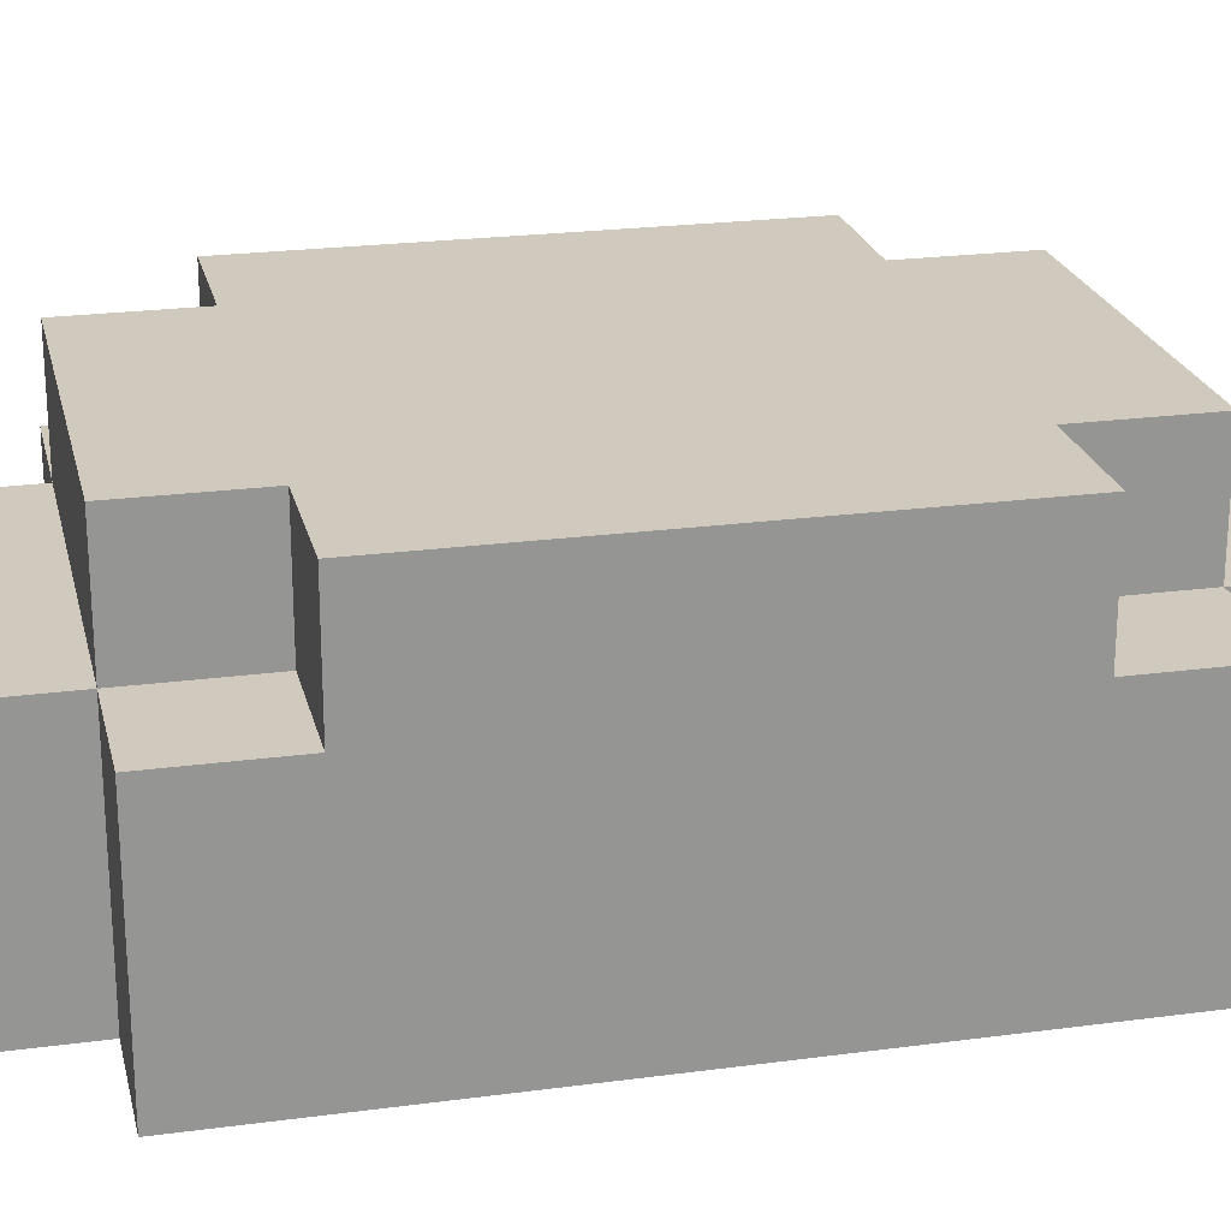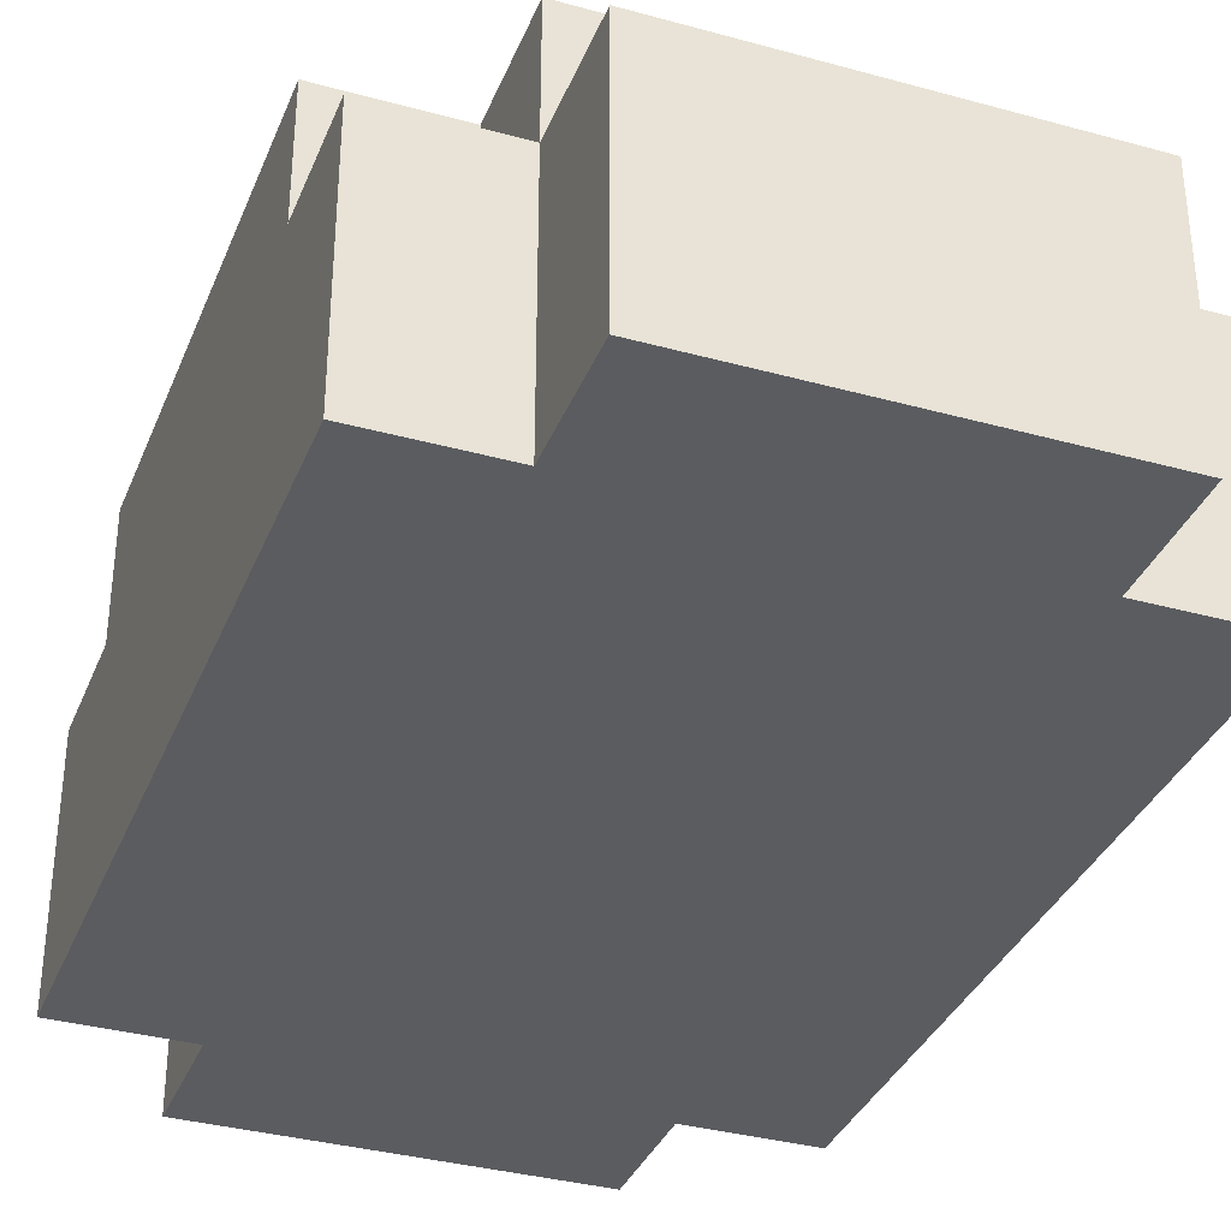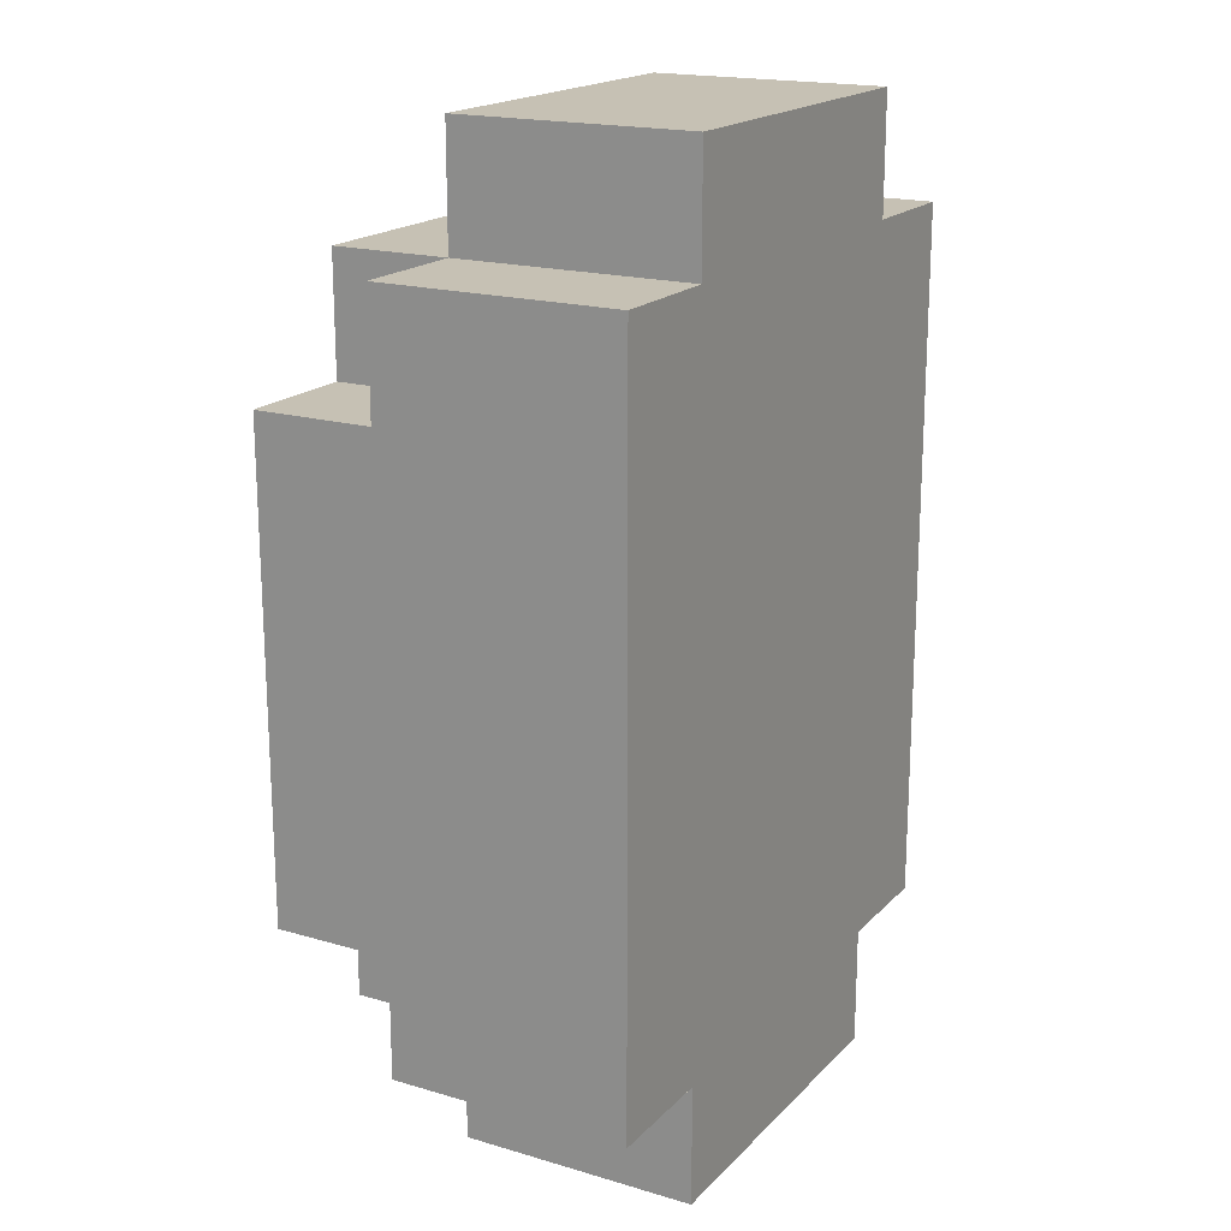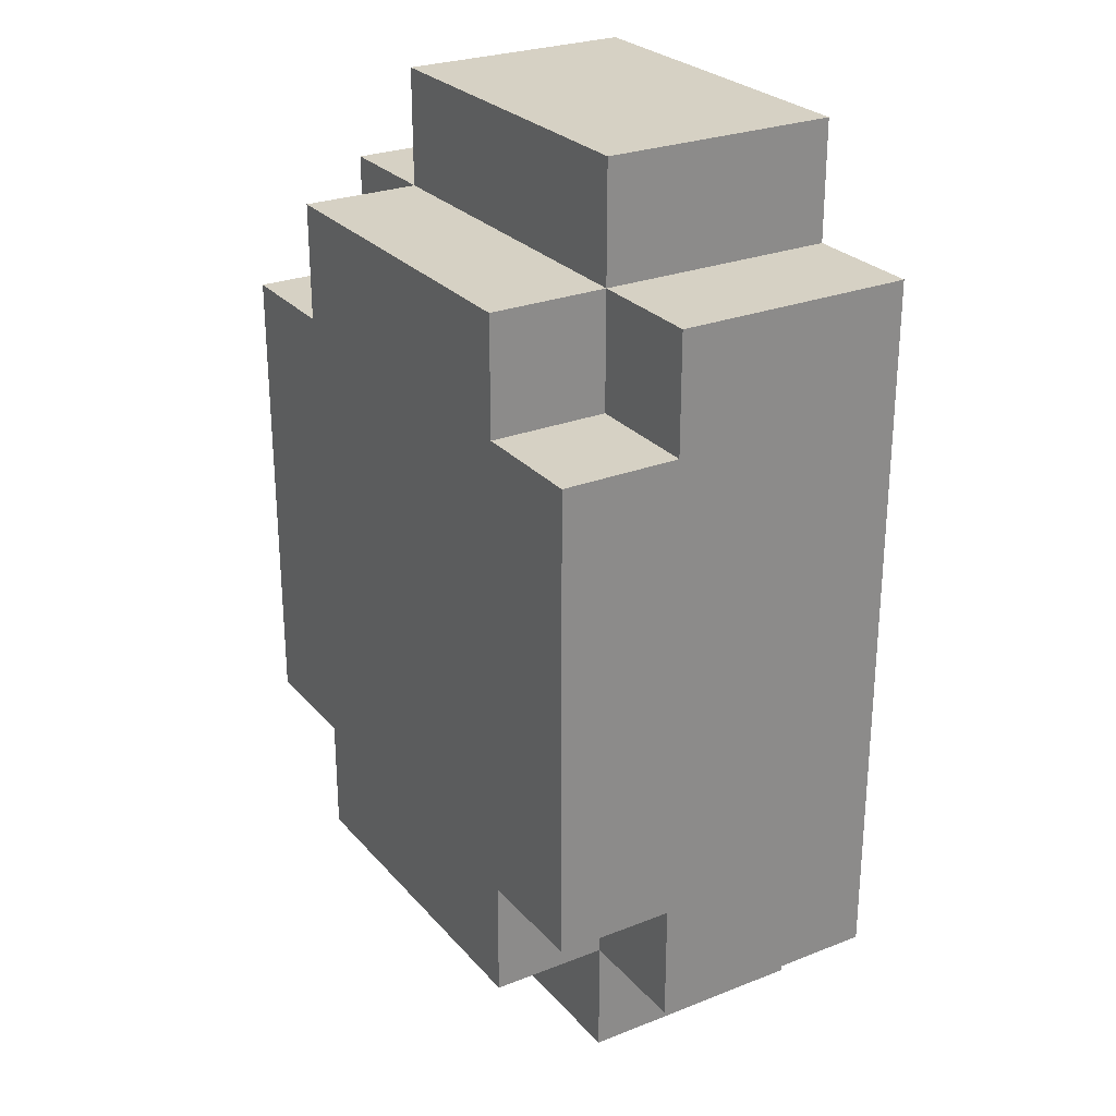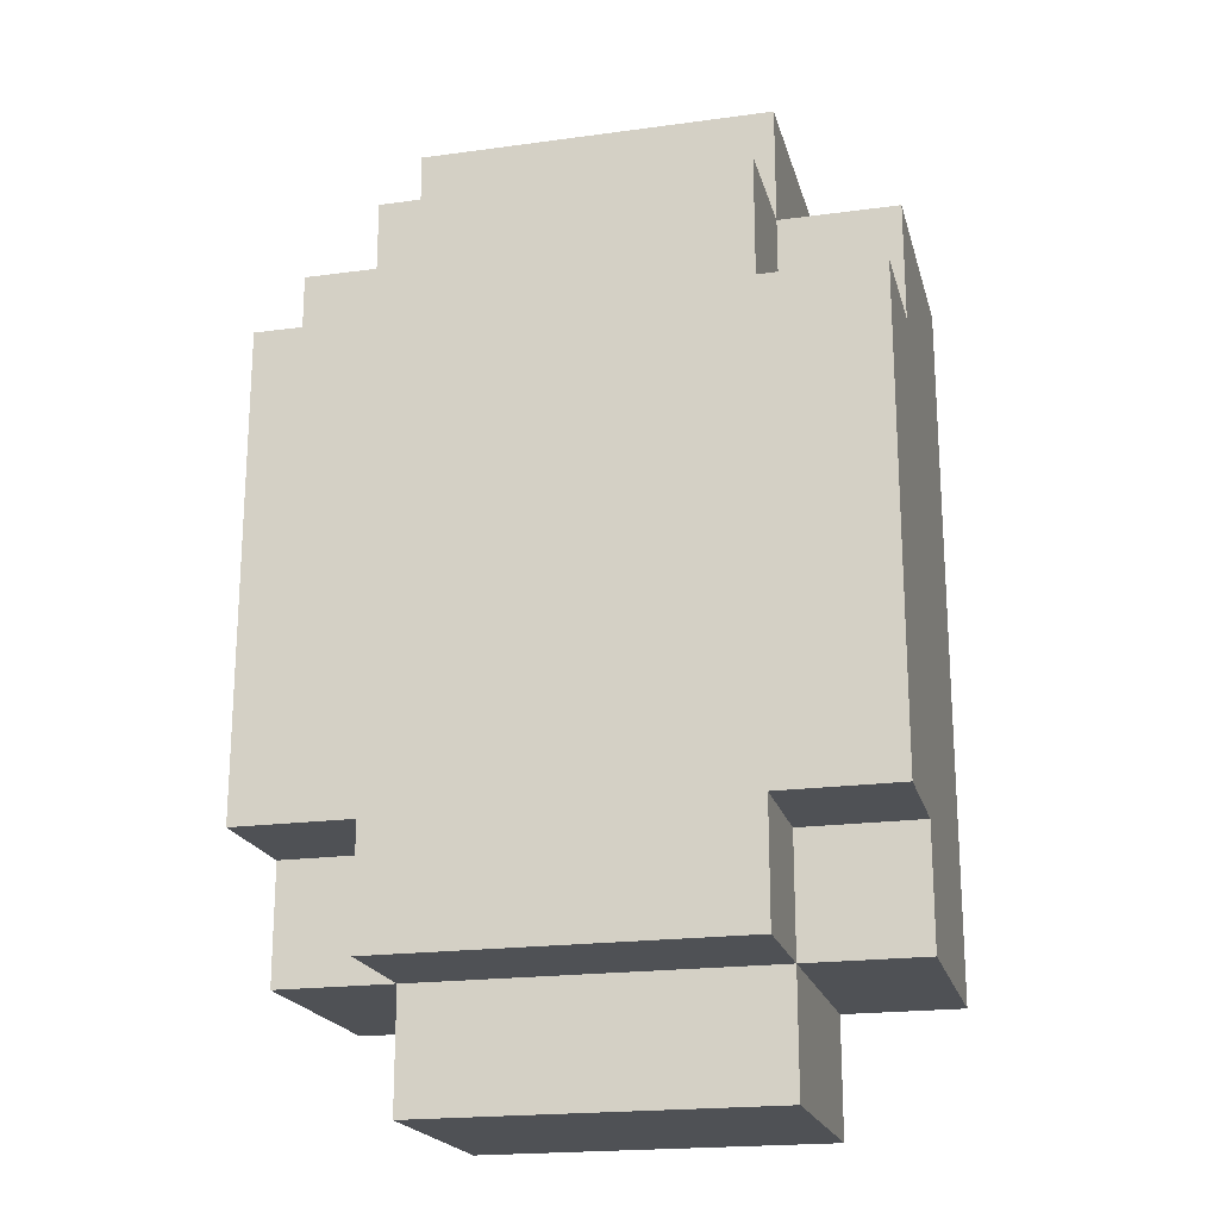
<metadata>
{"format":"obj","ext":"obj","renderer":"f3d","projection":"perspective","resolution":1024,"background":"white","views":[{"elev":22.8,"azim":-102.9,"up":"+Y"},{"elev":-35.0,"azim":-20.2,"up":"+Y"},{"elev":18.5,"azim":-60.6,"up":"+Z"},{"elev":26.6,"azim":-121.5,"up":"+Z"},{"elev":-20.1,"azim":-166.0,"up":"+Z"}]}
</metadata>
<code>
o
v 0.1 0 0.4
v 0.1 0 -0.2
v 0.1 0.1 0.4
v 0.1 0.1 -0.2
v 0.1 0.2 0.4
v 0.1 0.2 0.3
v 0.1 0.2 -0.1
v 0.1 0.2 -0.2
v 0.1 0.3 0.3
v 0.1 0.3 -0.1
v 0.2 0 0.5
v 0.2 0 0.4
v 0.2 0 -0.2
v 0.2 0 -0.3
v 0.2 0.1 0.5
v 0.2 0.1 0.4
v 0.2 0.1 -0.2
v 0.2 0.1 -0.3
v 0.2 0.2 0.5
v 0.2 0.2 0.4
v 0.2 0.2 0.3
v 0.2 0.2 -0.1
v 0.2 0.2 -0.2
v 0.2 0.2 -0.3
v 0.2 0.3 0.4
v 0.2 0.3 0.3
v 0.2 0.3 -0.1
v 0.2 0.3 -0.2
v 0.5 0 0.5
v 0.5 0 0.4
v 0.5 0 -0.2
v 0.5 0 -0.3
v 0.5 0.1 0.5
v 0.5 0.1 0.4
v 0.5 0.1 -0.2
v 0.5 0.1 -0.3
v 0.5 0.2 0.5
v 0.5 0.2 0.4
v 0.5 0.2 0.3
v 0.5 0.2 -0.1
v 0.5 0.2 -0.2
v 0.5 0.2 -0.3
v 0.5 0.3 0.4
v 0.5 0.3 0.3
v 0.5 0.3 -0.1
v 0.5 0.3 -0.2
v 0.6 0 0.4
v 0.6 0 -0.2
v 0.6 0.1 0.4
v 0.6 0.1 -0.2
v 0.6 0.2 0.4
v 0.6 0.2 0.3
v 0.6 0.2 -0.1
v 0.6 0.2 -0.2
v 0.6 0.3 0.3
v 0.6 0.3 -0.1
v 0.2 0 0.5
v 0.2 0.1 0.5
v 0.2 0.2 0.5
v 0.5 0 0.5
v 0.5 0.1 0.5
v 0.5 0.2 0.5
v 0.1 0 0.4
v 0.1 0.1 0.4
v 0.1 0.2 0.4
v 0.2 0 0.4
v 0.2 0.1 0.4
v 0.2 0.2 0.4
v 0.2 0.3 0.4
v 0.5 0 0.4
v 0.5 0.1 0.4
v 0.5 0.2 0.4
v 0.5 0.3 0.4
v 0.6 0 0.4
v 0.6 0.1 0.4
v 0.6 0.2 0.4
v 0.1 0.2 0.3
v 0.1 0.3 0.3
v 0.2 0.2 0.3
v 0.2 0.3 0.3
v 0.5 0.2 0.3
v 0.5 0.3 0.3
v 0.6 0.2 0.3
v 0.6 0.3 0.3
v 0.1 0.2 -0.1
v 0.1 0.3 -0.1
v 0.2 0.2 -0.1
v 0.2 0.3 -0.1
v 0.5 0.2 -0.1
v 0.5 0.3 -0.1
v 0.6 0.2 -0.1
v 0.6 0.3 -0.1
v 0.1 0 -0.2
v 0.1 0.1 -0.2
v 0.1 0.2 -0.2
v 0.2 0 -0.2
v 0.2 0.1 -0.2
v 0.2 0.2 -0.2
v 0.2 0.3 -0.2
v 0.5 0 -0.2
v 0.5 0.1 -0.2
v 0.5 0.2 -0.2
v 0.5 0.3 -0.2
v 0.6 0 -0.2
v 0.6 0.1 -0.2
v 0.6 0.2 -0.2
v 0.2 0 -0.3
v 0.2 0.1 -0.3
v 0.2 0.2 -0.3
v 0.5 0 -0.3
v 0.5 0.1 -0.3
v 0.5 0.2 -0.3
v 0.2 0 0.5
v 0.5 0 0.5
v 0.1 0 0.4
v 0.2 0 0.4
v 0.5 0 0.4
v 0.6 0 0.4
v 0.1 0 -0.2
v 0.2 0 -0.2
v 0.5 0 -0.2
v 0.6 0 -0.2
v 0.2 0 -0.3
v 0.5 0 -0.3
v 0.2 0.2 0.5
v 0.5 0.2 0.5
v 0.1 0.2 0.4
v 0.2 0.2 0.4
v 0.5 0.2 0.4
v 0.6 0.2 0.4
v 0.1 0.2 0.3
v 0.2 0.2 0.3
v 0.5 0.2 0.3
v 0.6 0.2 0.3
v 0.1 0.2 -0.1
v 0.2 0.2 -0.1
v 0.5 0.2 -0.1
v 0.6 0.2 -0.1
v 0.1 0.2 -0.2
v 0.2 0.2 -0.2
v 0.5 0.2 -0.2
v 0.6 0.2 -0.2
v 0.2 0.2 -0.3
v 0.5 0.2 -0.3
v 0.2 0.3 0.4
v 0.5 0.3 0.4
v 0.1 0.3 0.3
v 0.2 0.3 0.3
v 0.5 0.3 0.3
v 0.6 0.3 0.3
v 0.1 0.3 -0.1
v 0.2 0.3 -0.1
v 0.5 0.3 -0.1
v 0.6 0.3 -0.1
v 0.2 0.3 -0.2
v 0.5 0.3 -0.2
f 3 2 1
f 4 2 3
f 5 4 3
f 6 4 5
f 7 4 6
f 8 4 7
f 9 7 6
f 10 7 9
f 15 12 11
f 16 12 15
f 17 14 13
f 18 14 17
f 19 16 15
f 20 16 19
f 23 18 17
f 24 18 23
f 25 21 20
f 26 21 25
f 27 23 22
f 28 23 27
f 29 30 33
f 33 30 34
f 31 32 35
f 35 32 36
f 33 34 37
f 37 34 38
f 35 36 41
f 41 36 42
f 38 39 43
f 43 39 44
f 40 41 45
f 45 41 46
f 47 48 49
f 49 48 50
f 49 50 51
f 51 50 52
f 52 50 53
f 53 50 54
f 52 53 55
f 55 53 56
f 60 58 57
f 61 59 58
f 61 58 60
f 62 59 61
f 66 64 63
f 67 65 64
f 67 64 66
f 68 65 67
f 72 69 68
f 73 69 72
f 74 71 70
f 75 72 71
f 75 71 74
f 76 72 75
f 79 78 77
f 80 78 79
f 83 82 81
f 84 82 83
f 85 86 87
f 87 86 88
f 89 90 91
f 91 90 92
f 93 94 96
f 94 95 97
f 96 94 97
f 97 95 98
f 98 99 102
f 102 99 103
f 100 101 104
f 101 102 105
f 104 101 105
f 105 102 106
f 107 108 110
f 108 109 111
f 110 108 111
f 111 109 112
f 116 114 113
f 117 114 116
f 119 116 115
f 119 118 117
f 119 117 116
f 120 118 119
f 121 118 120
f 122 118 121
f 123 121 120
f 124 121 123
f 125 126 128
f 128 126 129
f 127 128 131
f 131 128 132
f 129 130 133
f 133 130 134
f 135 136 139
f 139 136 140
f 137 138 141
f 141 138 142
f 140 141 143
f 143 141 144
f 145 146 148
f 148 146 149
f 147 148 151
f 149 150 151
f 148 149 151
f 151 150 152
f 152 150 153
f 153 150 154
f 152 153 155
f 155 153 156

</code>
